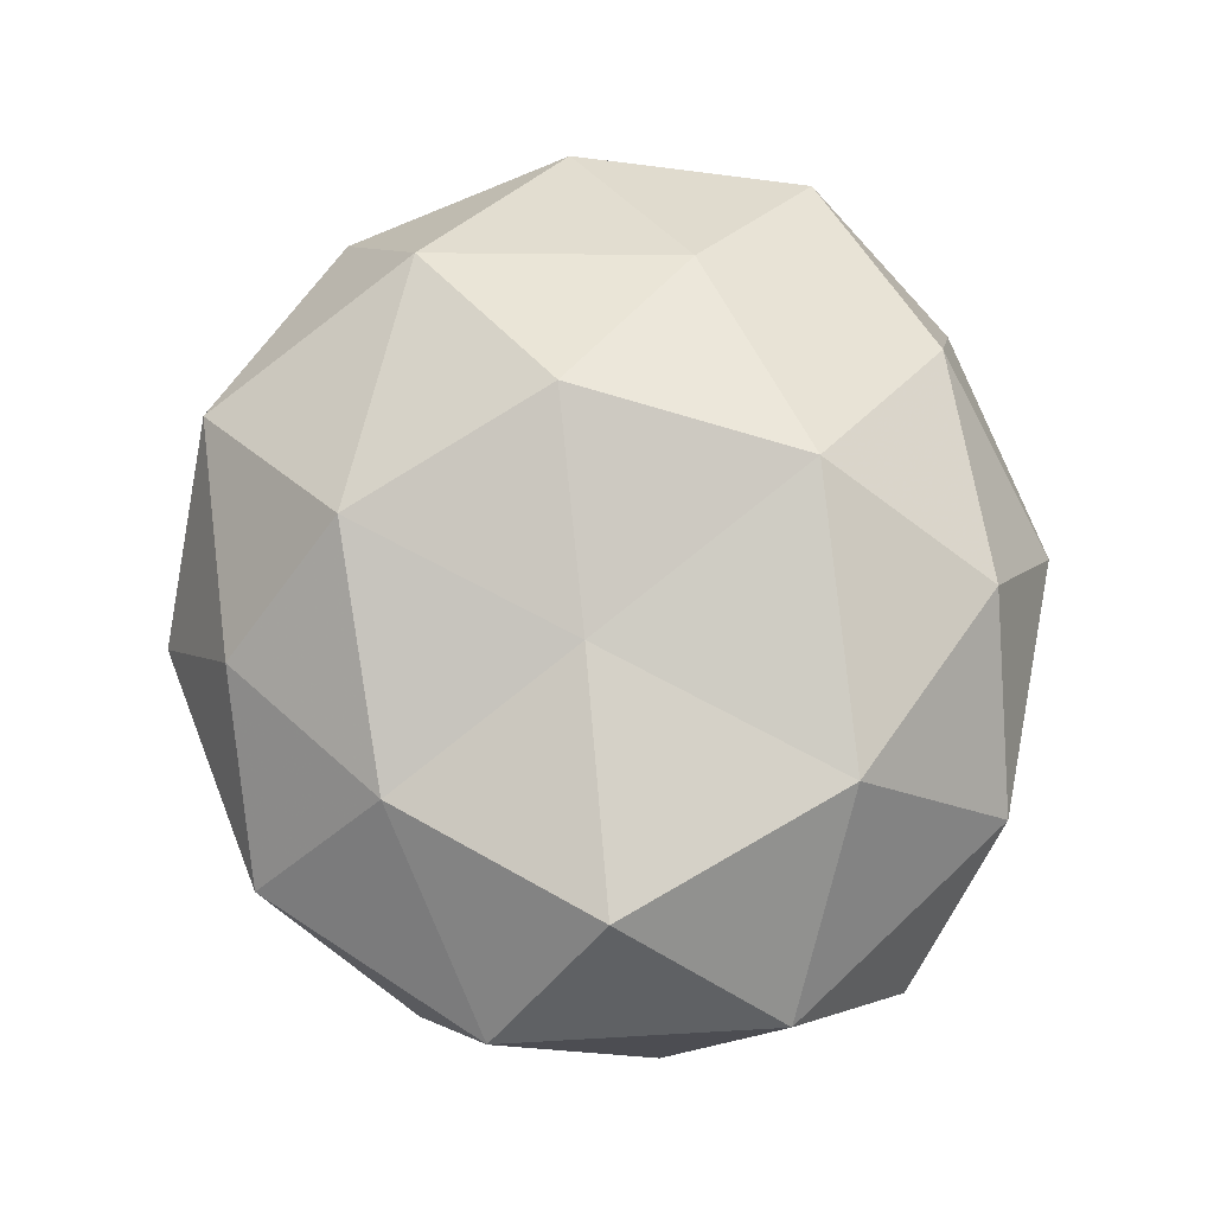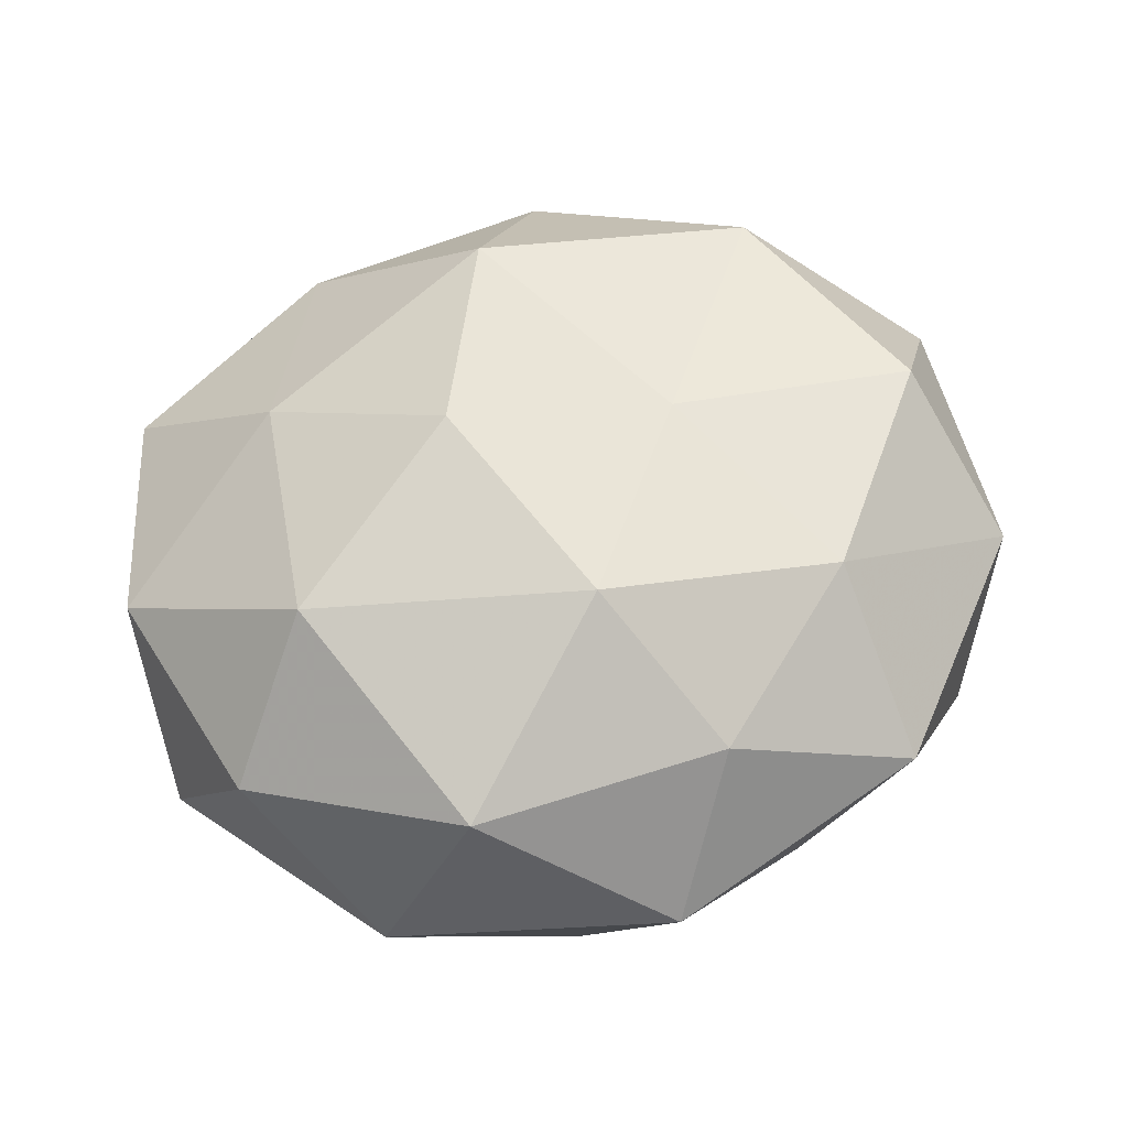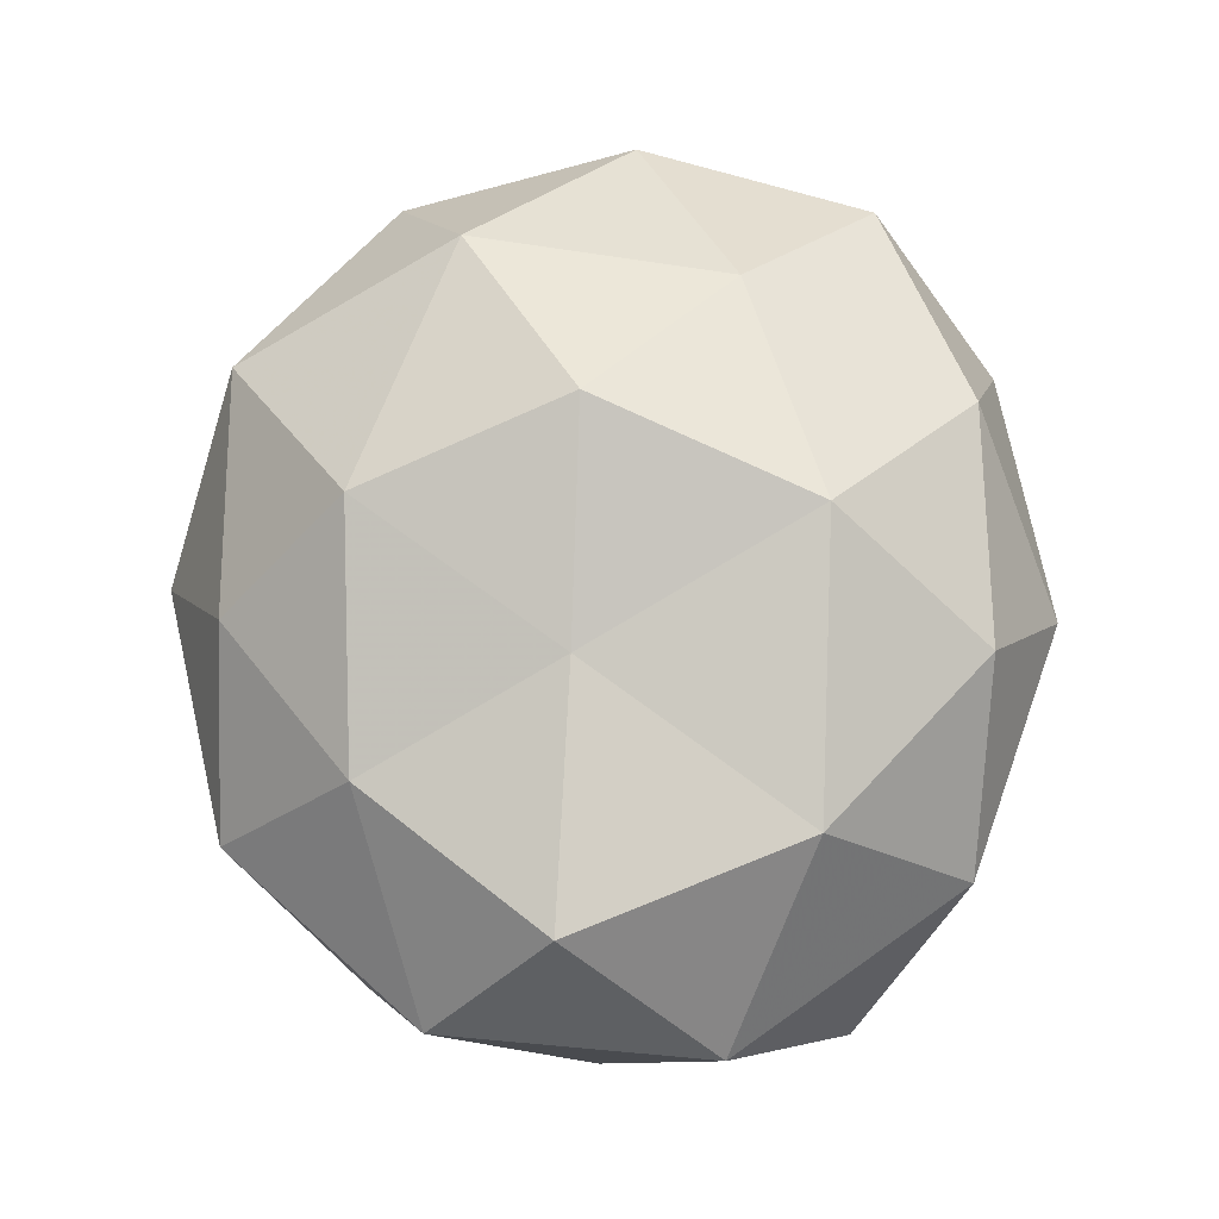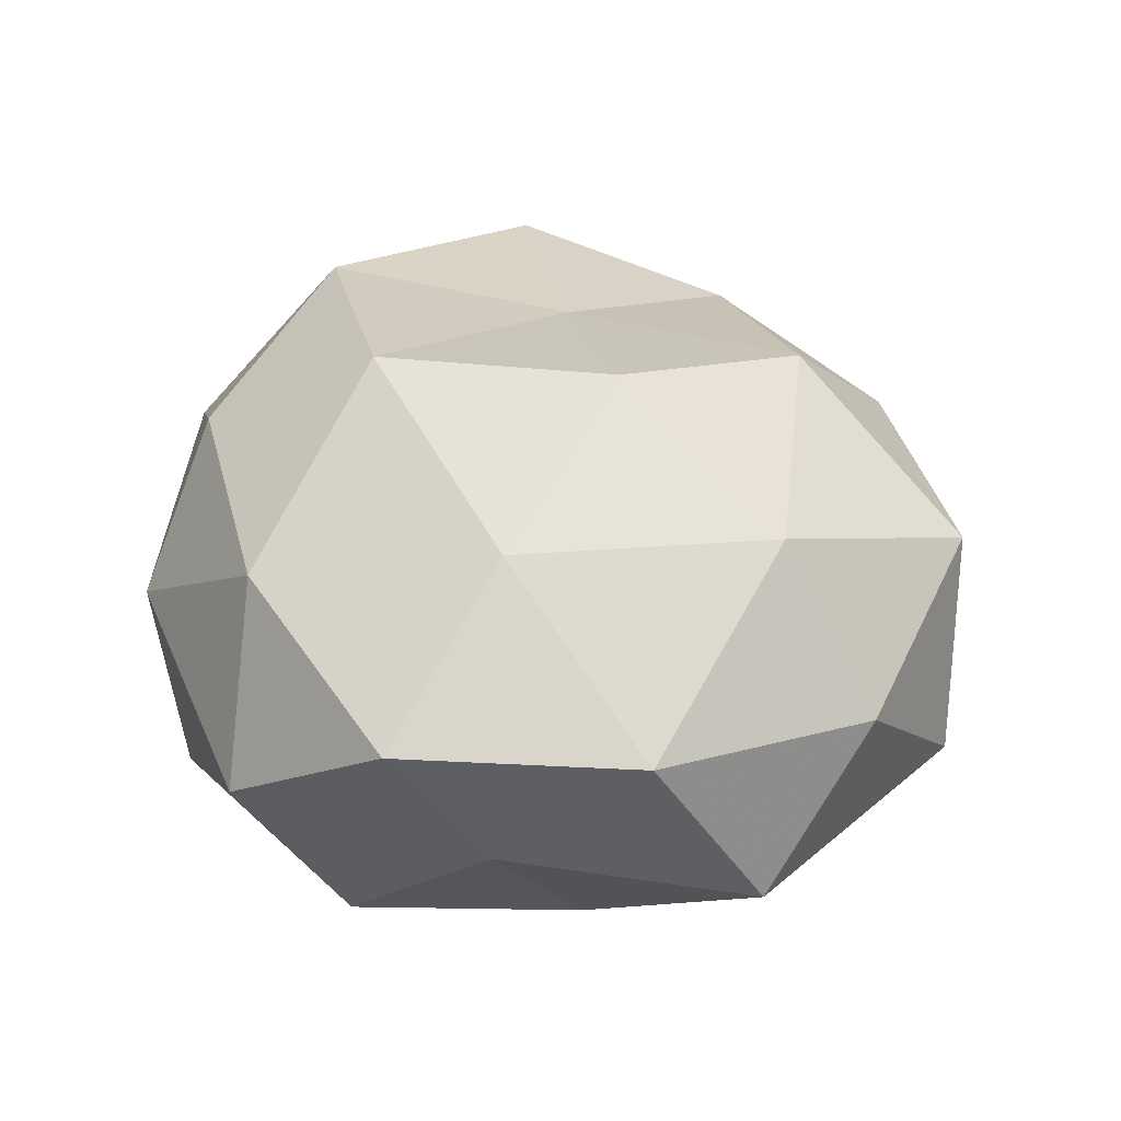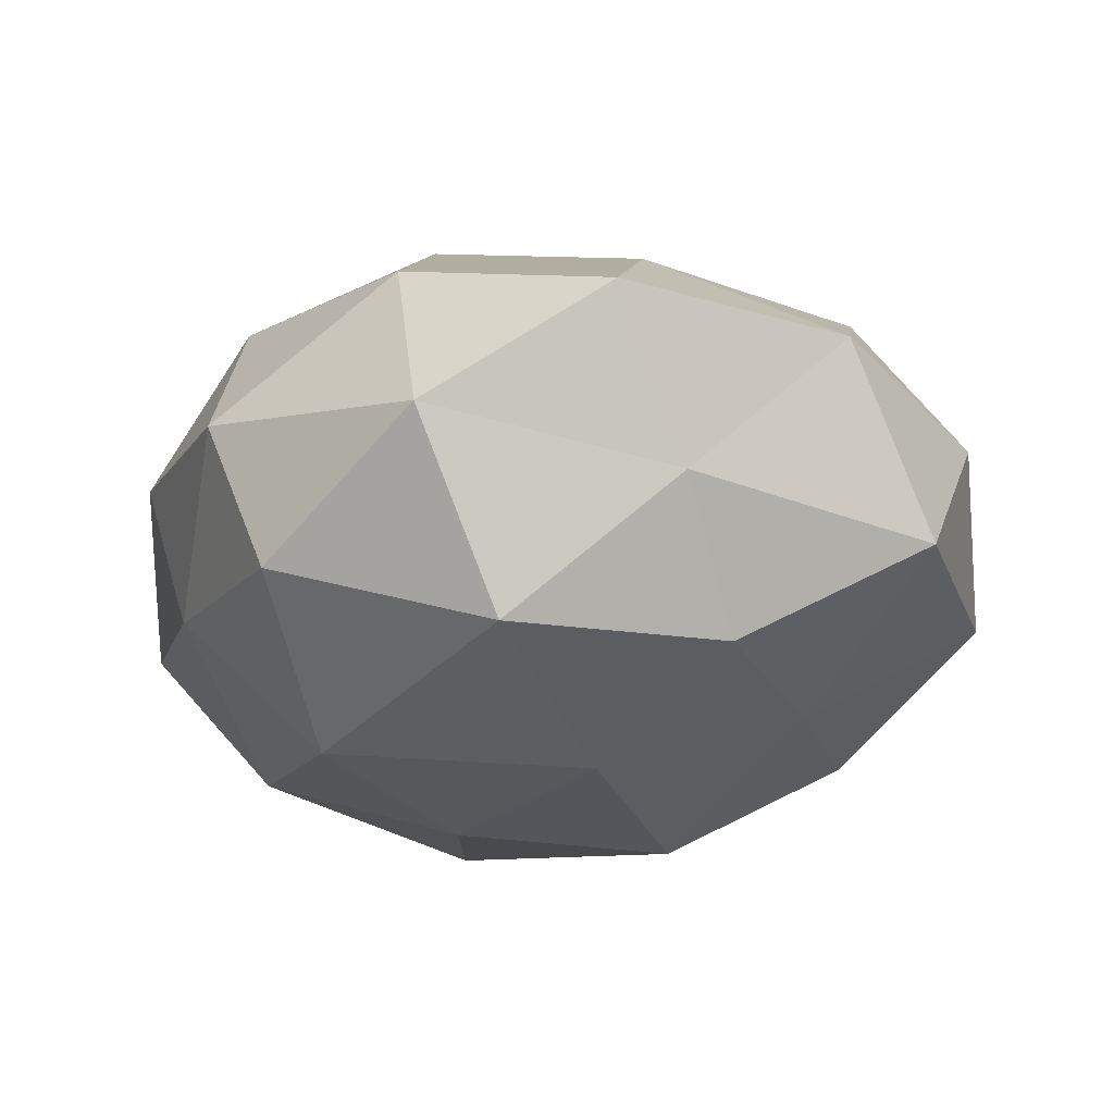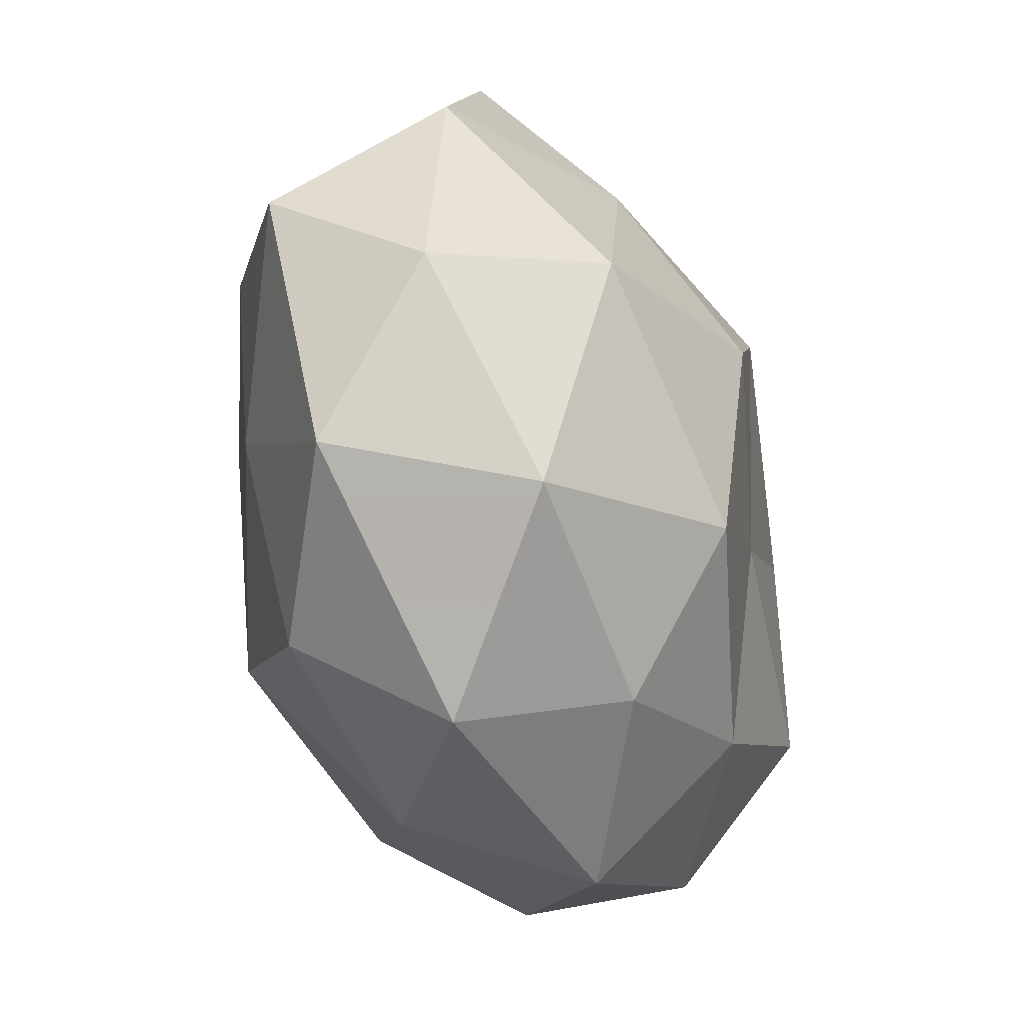
<metadata>
{"format":"obj","ext":"obj","renderer":"f3d","projection":"perspective","resolution":1024,"background":"white","views":[{"elev":72.9,"azim":76.7,"up":"+Z"},{"elev":49.2,"azim":-23.8,"up":"+Z"},{"elev":75.7,"azim":84.8,"up":"+Z"},{"elev":33.6,"azim":-109.2,"up":"+Z"},{"elev":-23.8,"azim":-136.3,"up":"+Z"},{"elev":-55.9,"azim":-72.7,"up":"+Y"}]}
</metadata>
<code>
v 0.000402 -0.03857 0.013
v 0.01198 -0.03496 -0.01533
v 0.02804 0.01539 0.02533
v 0.04078 -0.0223 0.00833
v 0.02166 0.03228 -0.01086
v 0.03133 0.03072 0.007936
v 0.009608 -0.00551 0.02531
v -0.02421 -0.01299 -0.02102
v 0.01143 0.03382 0.01873
v -0.01396 0.03583 0.01552
v -0.02235 0.041 -0.00368
v -0.02537 -0.03601 0.01153
v -0.03323 -0.01235 0.02125
v -0.03711 0.02913 0.008358
v 0.03147 0.01176 -0.02146
v 0.03408 -0.02837 -0.008394
v -0.04674 -0.005882 -0.01062
v -0.03613 0.01856 -0.007472
v 0.02891 -0.01629 -0.02439
v -0.001184 0.01899 0.02999
v -0.01269 -0.0337 -0.01879
v -0.001978 0.04138 -0.01453
v 0.005585 0.04303 0.002602
v 0.03517 -0.009259 0.02321
v -0.04297 -0.01847 0.005096
v -0.007402 -0.02489 0.02542
v -0.007312 -0.04523 -0.003113
v -0.03346 -0.03184 -0.008501
v 0.01839 -0.02673 0.01937
v 0.04363 -0.006163 -0.007987
v -0.02682 0.01388 0.02109
v -0.04639 0.005847 0.007813
v -0.0003105 -0.01873 -0.02922
v 0.04601 0.005487 0.01039
v 0.02057 -0.04091 0.003232
v 0.0114 0.001963 -0.02924
v -0.01209 0.005535 -0.0282
v -0.03208 0.007626 -0.02064
v -0.01358 -0.002577 0.03051
v -0.02217 0.02944 -0.02213
v 0.00631 0.02583 -0.02731
v 0.04324 0.01874 -0.005715
f 6 9 3
f 10 11 14
f 18 14 11
f 19 16 2
f 3 20 7
f 3 9 20
f 10 20 9
f 5 23 6
f 6 23 9
f 9 23 10
f 23 11 10
f 5 22 23
f 23 22 11
f 24 3 7
f 25 12 13
f 12 1 26
f 12 26 13
f 12 27 1
f 27 21 2
f 17 8 28
f 28 8 21
f 25 28 12
f 25 17 28
f 28 27 12
f 28 21 27
f 4 24 29
f 7 29 24
f 26 1 29
f 26 29 7
f 30 4 16
f 30 19 15
f 30 16 19
f 14 31 10
f 31 20 10
f 32 14 18
f 32 18 17
f 25 13 32
f 25 32 17
f 13 31 32
f 32 31 14
f 19 2 33
f 33 2 21
f 21 8 33
f 6 3 34
f 34 3 24
f 34 24 4
f 34 4 30
f 35 2 16
f 16 4 35
f 1 27 35
f 27 2 35
f 35 29 1
f 4 29 35
f 15 19 36
f 36 19 33
f 8 37 33
f 33 37 36
f 17 38 8
f 17 18 38
f 8 38 37
f 7 20 39
f 39 26 7
f 13 26 39
f 13 39 31
f 31 39 20
f 18 11 40
f 40 11 22
f 38 18 40
f 40 37 38
f 15 41 5
f 5 41 22
f 15 36 41
f 41 36 37
f 22 41 40
f 41 37 40
f 42 5 6
f 42 15 5
f 42 30 15
f 42 6 34
f 42 34 30

</code>
